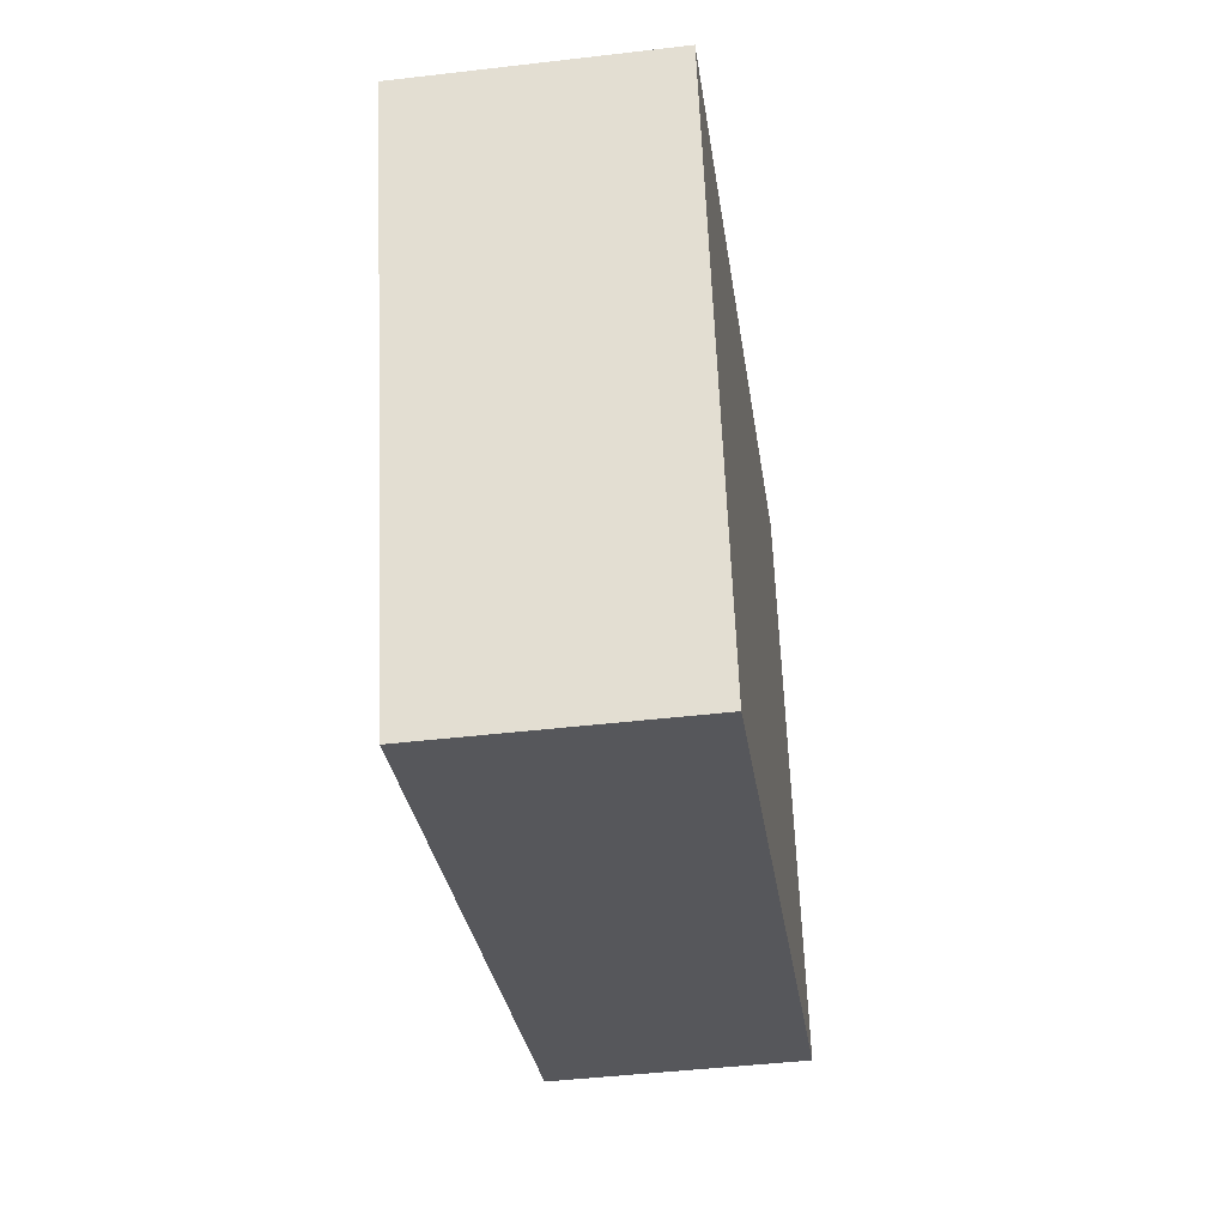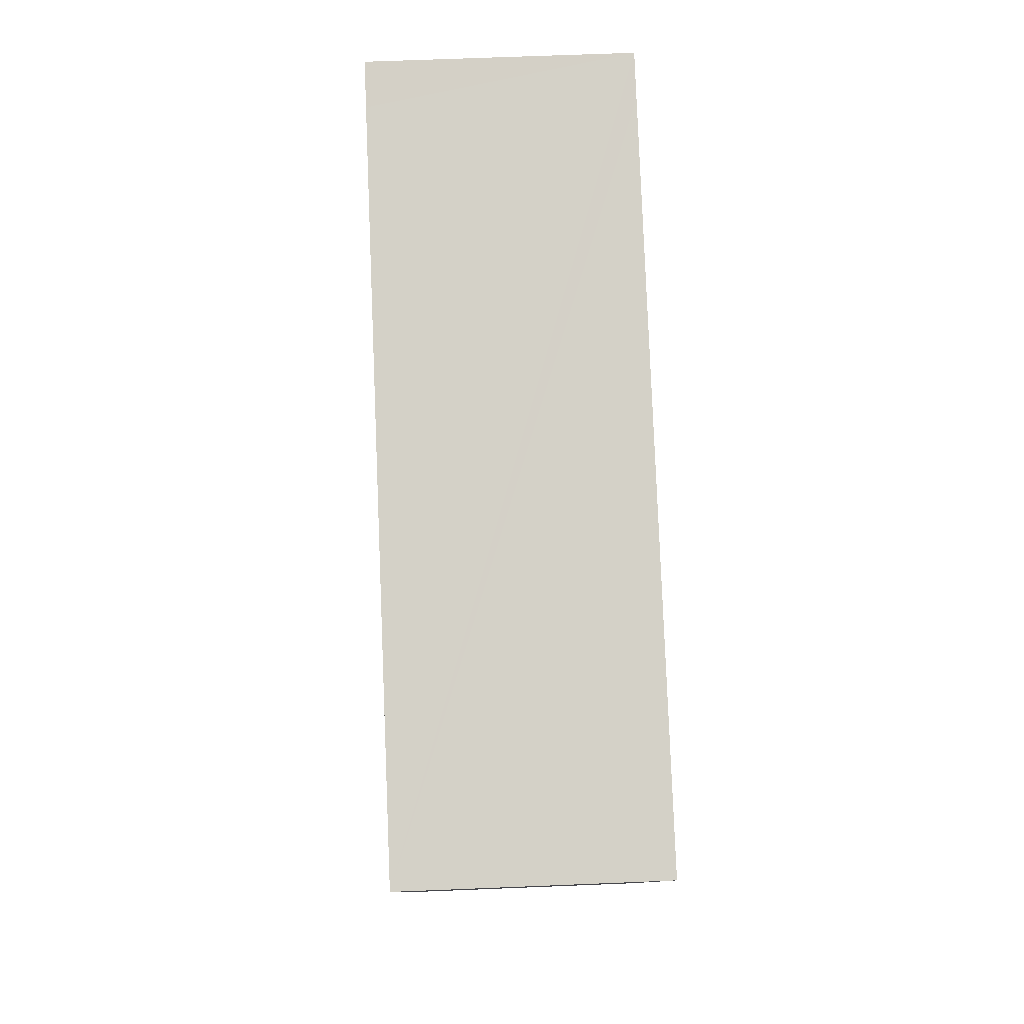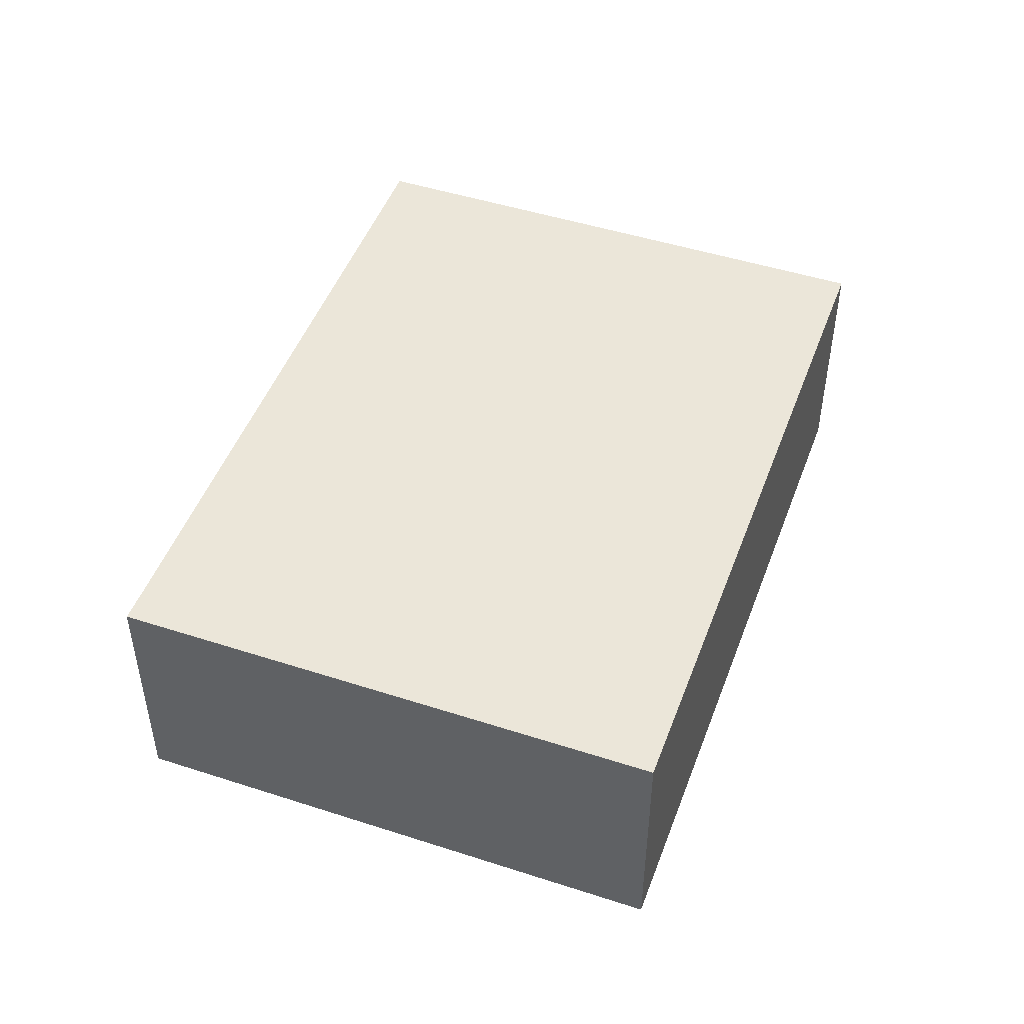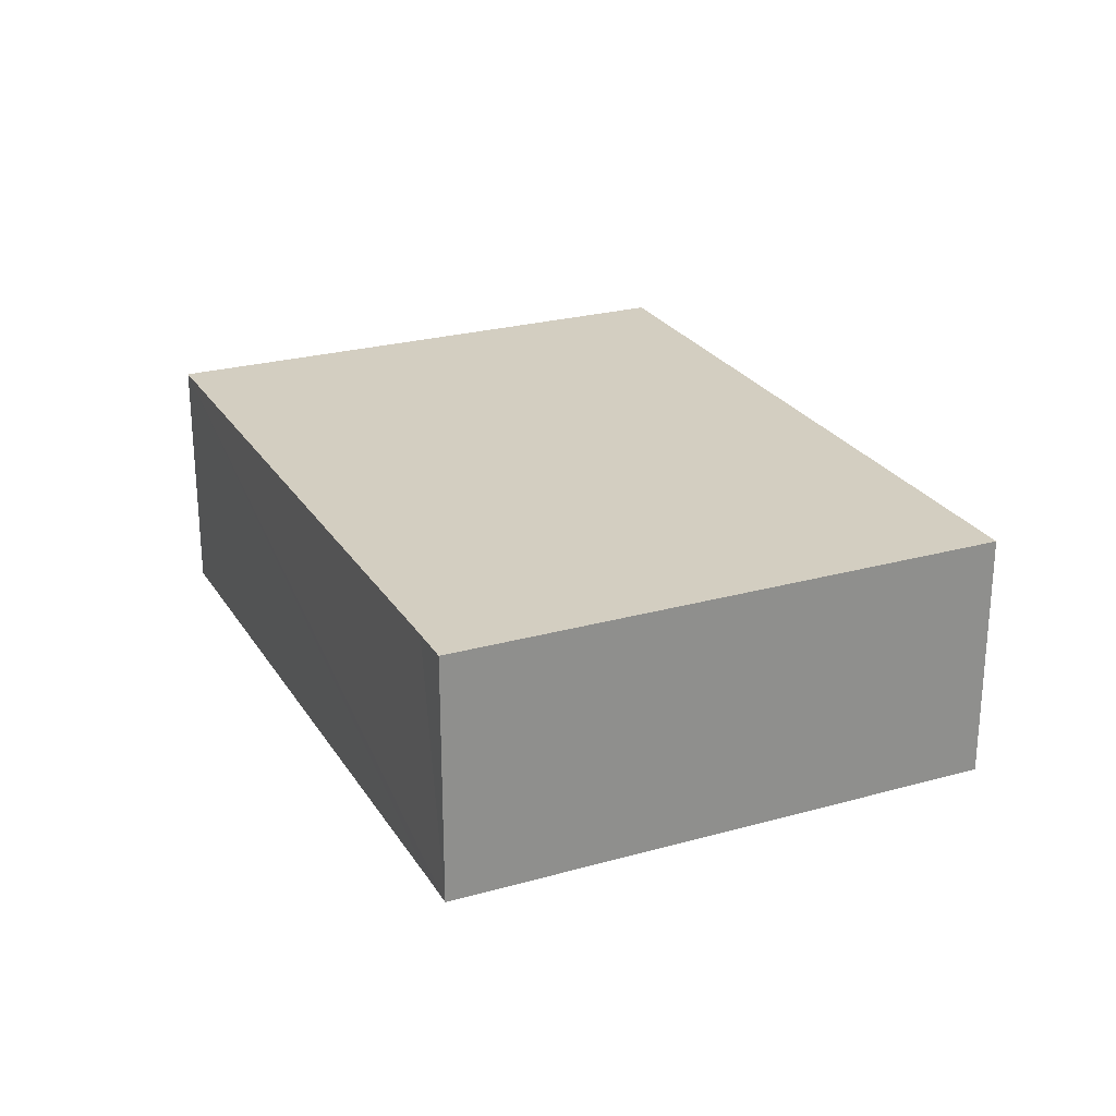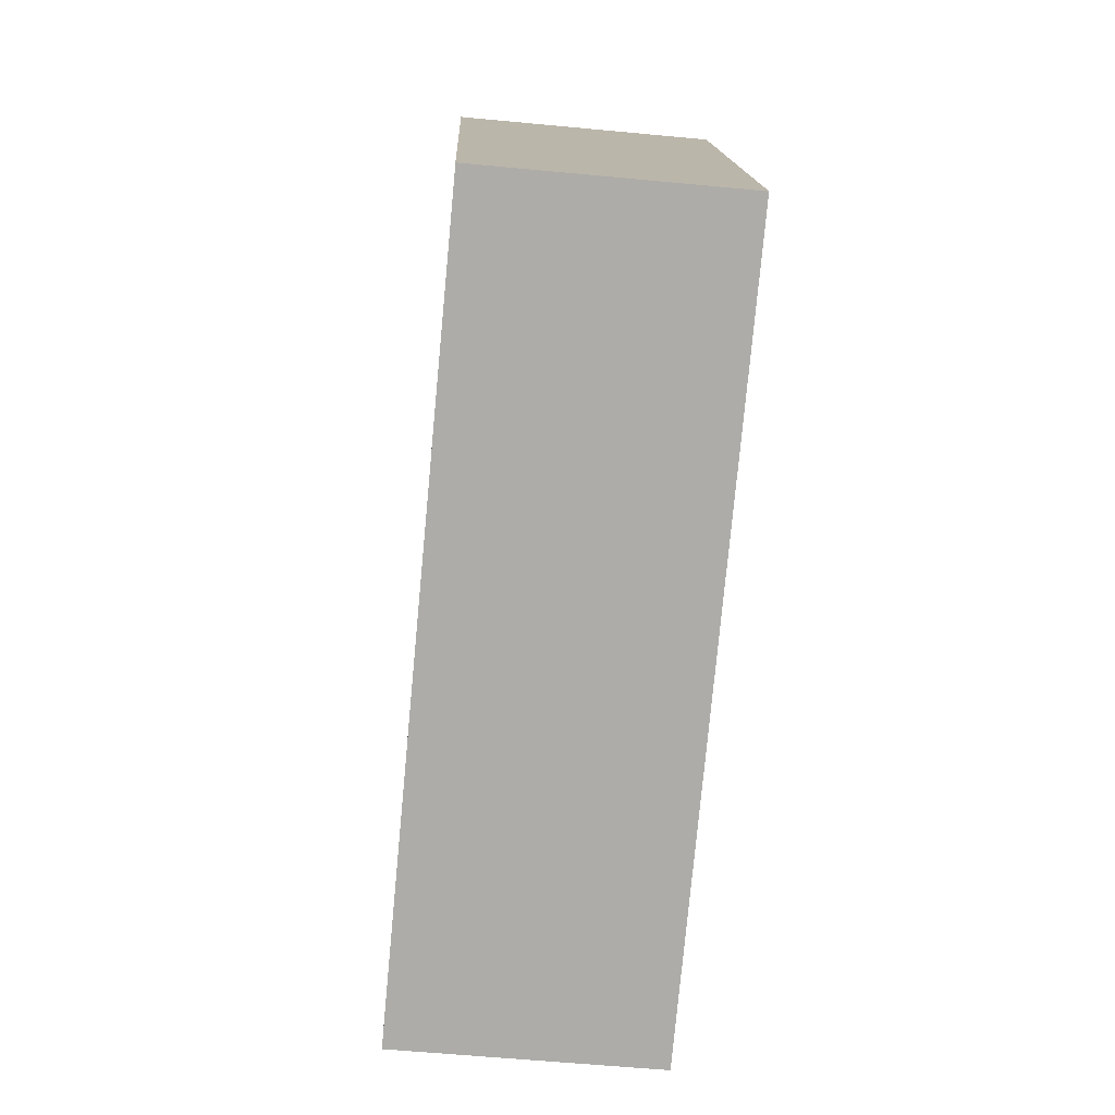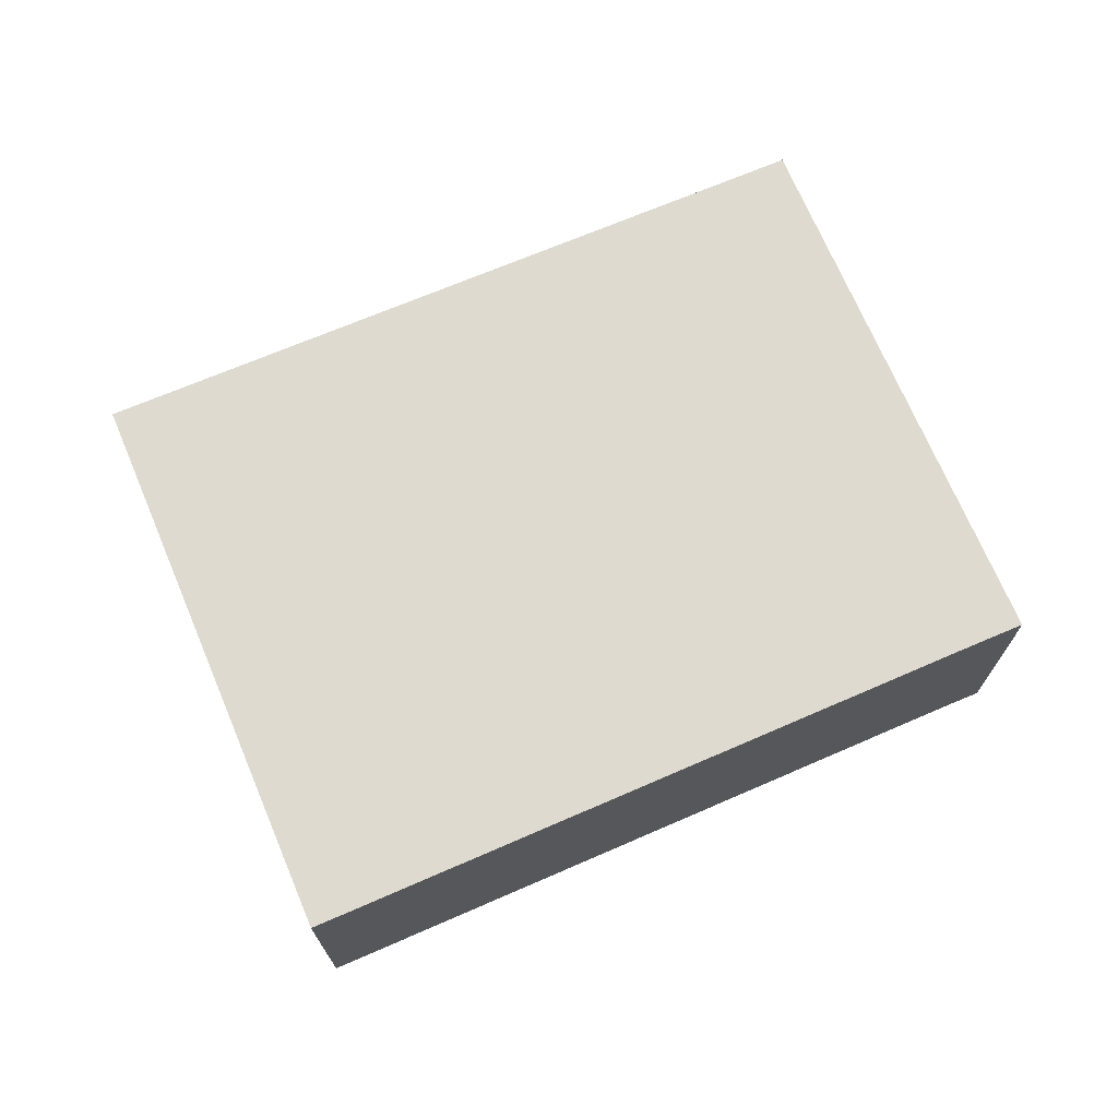
<metadata>
{"format":"obj","ext":"obj","renderer":"f3d","projection":"perspective","resolution":1024,"background":"white","views":[{"elev":-45.3,"azim":-82.3,"up":"+Z"},{"elev":62.8,"azim":-92.4,"up":"+Z"},{"elev":47.6,"azim":92.3,"up":"+Y"},{"elev":25.1,"azim":47.9,"up":"+Y"},{"elev":-58.7,"azim":84.4,"up":"+Z"},{"elev":70.8,"azim":-40.7,"up":"+Y"}]}
</metadata>
<code>
v  1.892 2.701 -5.908
v  7.829 2.701 2.432
v  9.7 2.701 -3.407
v  7.375 2.701 2.286
v  0 2.701 1.654e-16
v  7.829 -1.489e-16 2.432
v  9.7 2.086e-16 -3.407
v  1.892 3.618e-16 -5.908
v  0 0 0
v  7.375 -1.4e-16 2.286
g defaultobject
f 1 2 3
f 2 1 4
f 4 1 5
f 6 3 2
f 3 6 7
f 7 1 3
f 1 7 8
f 8 5 1
f 5 8 9
f 4 6 2
f 6 4 5
f 6 5 10
f 10 5 9
f 6 8 7
f 8 6 10
f 8 10 9

</code>
